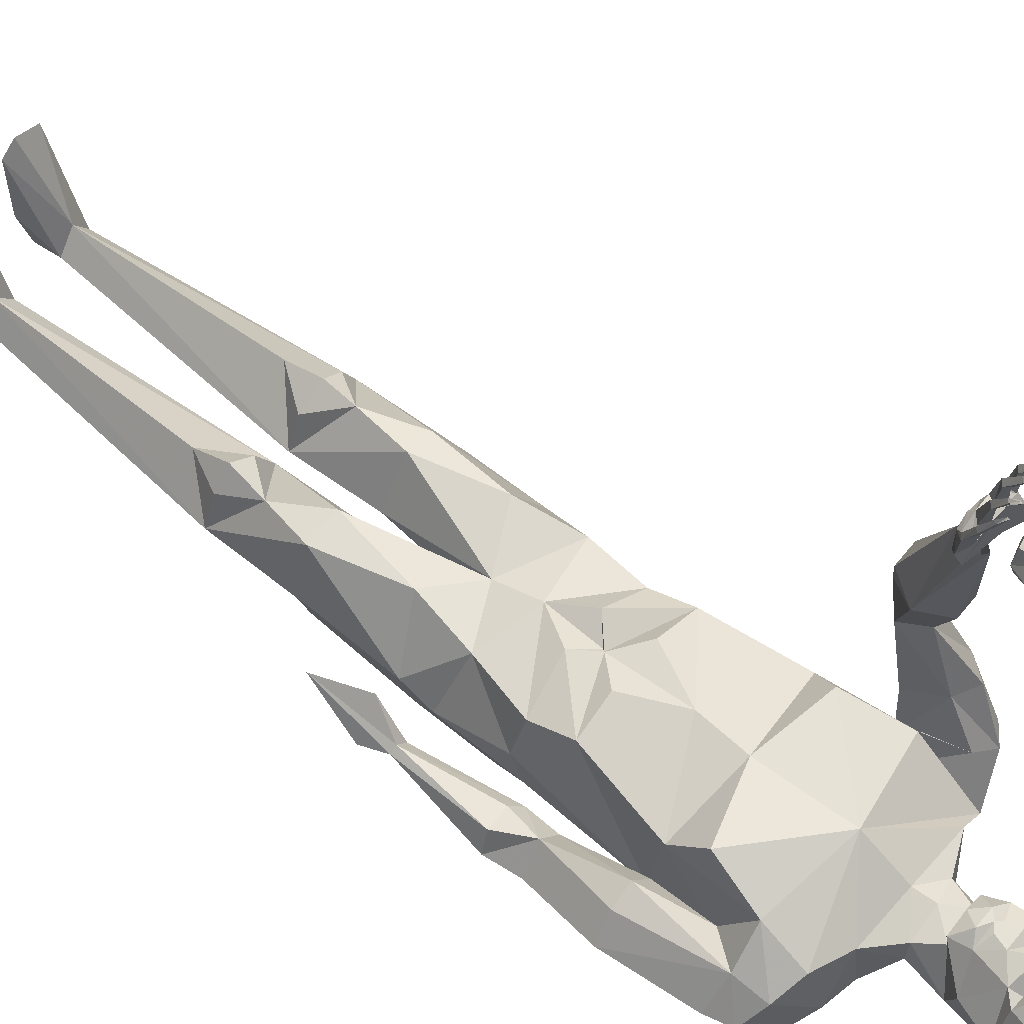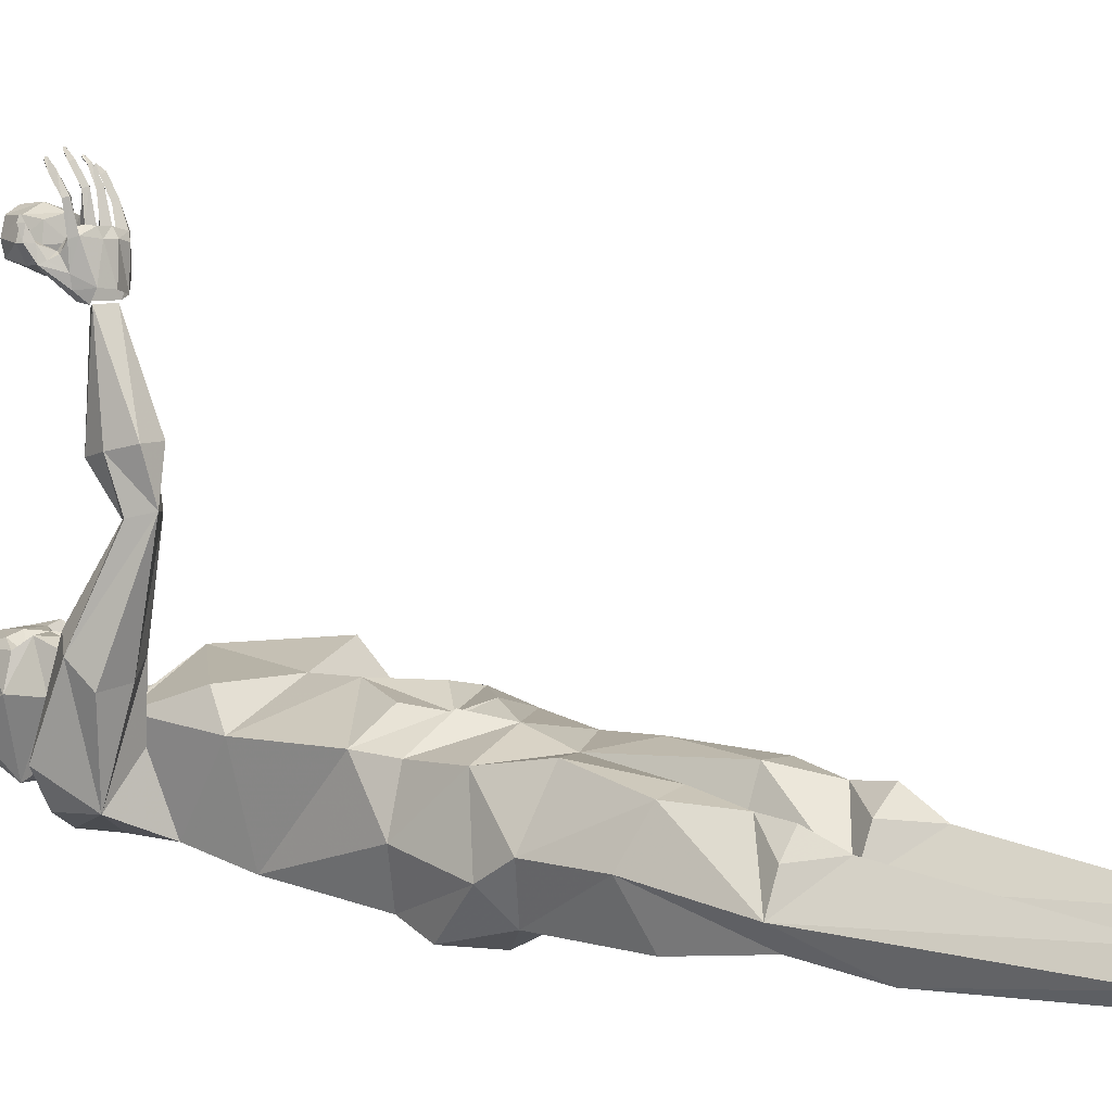
<metadata>
{"format":"obj","ext":"obj","renderer":"f3d","projection":"perspective","resolution":1024,"background":"white","views":[{"elev":60.7,"azim":-50.8,"up":"+Y"},{"elev":11.0,"azim":128.5,"up":"+Y"}]}
</metadata>
<code>
v 0.02355 -0.24 0.5639
v -0.0159 -0.3154 0.5304
v 0.07142 -0.3161 0.5293
v 0.1117 -0.2648 0.5118
v -0.06069 -0.2687 0.5068
v -0.03765 -0.3433 0.4319
v 0.08743 -0.3432 0.4355
v 0.09175 -0.2837 0.3393
v 0.02934 -0.3238 0.3581
v -0.04118 -0.2893 0.3359
v 0.097 -0.277 0.2534
v 0.08453 -0.2112 0.2492
v 0.0243 -0.1762 0.2175
v 0.03089 -0.1871 0.259
v -0.03456 -0.2038 0.2615
v -0.04487 -0.238 0.2638
v 0.02967 -0.3269 0.2783
v -0.09392 -0.1905 0.2113
v -0.09452 -0.2893 0.221
v 0.0308 -0.327 0.2465
v 0.1561 -0.3285 0.2188
v 0.1645 -0.2221 0.2145
v 0.027 -0.3695 0.1585
v 0.221 -0.3396 0.1868
v -0.1582 -0.2879 0.2091
v 0.1878 -0.3427 0.1231
v -0.1614 -0.3712 0.172
v -0.1672 -0.1876 0.1816
v 0.02048 -0.1065 0.1241
v 0.2172 -0.1615 0.08753
v -0.1608 -0.1442 0.09173
v 0.1788 -0.1128 -0.03348
v -0.136 -0.1012 -0.01658
v -0.1447 -0.1708 -0.08621
v 0.2036 -0.1716 -0.08421
v 0.01923 -0.1211 -0.06475
v -0.2199 -0.3408 0.1715
v -0.2669 -0.2675 0.1383
v -0.2252 -0.2203 0.1625
v -0.2279 -0.2038 0.09597
v -0.2785 -0.2705 0.08619
v -0.2297 -0.3647 0.0637
v -0.1572 -0.3772 0.06072
v 0.1882 -0.3374 0.01837
v 0.2177 -0.2718 0.212
v -0.2957 -0.2658 -0.08952
v 0.2875 -0.2988 0.1623
v 0.2746 -0.1733 0.1911
v 0.3337 -0.2238 0.1547
v 0.2974 -0.2828 0.05558
v 0.3241 -0.06795 0.09234
v 0.3233 -0.1088 0.03473
v 0.2812 -0.0449 0.1388
v 0.02352 -0.1123 -0.1656
v 0.08185 -0.1195 -0.2794
v 0.02412 -0.1364 -0.3295
v -0.02803 -0.11 -0.2753
v -0.01515 -0.1175 -0.3708
v 0.02837 -0.1403 -0.3351
v 0.06866 -0.1169 -0.3705
v -0.1124 -0.1329 -0.272
v 0.1777 -0.1643 -0.2774
v 0.1709 -0.3647 -0.1084
v -0.1394 -0.363 -0.116
v -0.1238 -0.154 -0.3533
v 0.1935 -0.274 -0.3577
v 0.1593 -0.1689 -0.3555
v 0.1641 -0.3775 -0.3451
v -0.05656 -0.3787 -0.00137
v 0.08593 -0.3789 -0.003735
v -0.137 -0.335 -0.3457
v -0.003917 -0.3796 -0.3578
v 0.05059 -0.3836 -0.3603
v 0.02247 -0.251 -0.5388
v 0.02333 -0.3284 -0.5541
v 0.02744 -0.3613 -0.4984
v -0.004403 -0.3622 -0.5601
v 0.0618 -0.3597 -0.5622
v 0.1053 -0.3599 -0.5806
v -0.0485 -0.3626 -0.5763
v -0.04073 -0.4113 -0.4895
v 0.112 -0.4096 -0.495
v 0.1692 -0.4038 -0.4152
v -0.1143 -0.404 -0.424
v -0.1291 -0.355 -0.5596
v 0.1705 -0.357 -0.5579
v 0.2046 -0.2982 -0.5108
v -0.1522 -0.2813 -0.5053
v 0.02247 -0.1584 -0.5375
v 0.03036 -0.1312 -0.4461
v 0.1665 -0.1584 -0.4722
v -0.08958 -0.1584 -0.4823
v -0.1079 -0.1508 -0.78
v -0.1177 -0.3471 -0.778
v -0.1515 -0.2565 -0.5709
v -0.1449 -0.2565 -0.7332
v 0.01201 -0.251 -0.78
v 0.04362 -0.251 -0.7703
v 0.2042 -0.2461 -0.7312
v 0.2063 -0.251 -0.5796
v 0.1723 -0.349 -0.7772
v 0.1592 -0.156 -0.7631
v 0.1043 -0.1473 -0.7666
v -0.037 -0.1421 -0.78
v -0.02693 -0.349 -0.78
v 0.08875 -0.349 -0.7717
v 0.1394 -0.1334 -0.5959
v -0.06676 -0.1429 -0.6084
v -0.2306 -0.3481 -0.2457
v -0.2262 -0.2371 -0.2457
v 0.2361 0.1066 0.06612
v 0.2527 0.1299 -0.01785
v 0.2324 0.3849 0.1206
v 0.2565 0.3941 0.09193
v 0.285 0.2064 0.04854
v 0.1906 0.2017 0.04728
v 0.2685 0.191 0.1008
v 0.2703 0.2202 -0.004133
v -0.185 -0.279 -0.3046
v -0.2785 -0.2933 -0.31
v -0.1399 -0.2632 -0.3707
v -0.2105 -0.2509 -0.3163
v 0.2065 0.3889 0.1017
v 0.233 0.3953 0.06645
v -0.2306 -0.3071 -0.507
v -0.2469 -0.2735 -0.507
v -0.2342 -0.2414 -0.6779
v -0.2588 -0.2935 -0.5629
v -0.2177 -0.3149 -0.6725
v -0.2035 -0.2229 -0.5704
v -0.2332 -0.2625 -0.507
v -0.2101 -0.2926 -0.507
v -0.1398 -0.265 -0.9632
v 0.2044 -0.2645 -0.9573
v 0.04103 -0.2645 -0.9535
v 0.01265 -0.2647 -0.9555
v -0.1133 -0.1935 -0.9617
v -0.02806 -0.1866 -0.9551
v -0.08607 -0.1621 -0.8811
v -0.07499 -0.1898 -1.038
v 0.127 -0.1859 -1.032
v 0.1215 -0.159 -0.8817
v 0.1725 -0.2003 -0.9559
v 0.07238 -0.1985 -0.9564
v 0.1283 -0.1605 -0.9516
v -0.07669 -0.1482 -0.9594
v -0.05827 -0.2191 -1.471
v 0.1191 -0.2188 -1.467
v 0.1192 -0.2949 -1.462
v -0.0584 -0.2952 -1.466
v -0.09038 -0.2627 -1.47
v -0.0226 -0.2625 -1.467
v 0.1485 -0.2623 -1.465
v 0.08007 -0.2623 -1.463
v -0.09754 -0.2186 -1.556
v -0.01052 -0.2186 -1.552
v 0.0736 -0.2183 -1.549
v 0.1607 -0.2183 -1.551
v 0.1363 -0.3049 -1.541
v 0.09274 -0.3049 -1.54
v -0.03538 -0.3052 -1.544
v -0.07889 -0.3052 -1.546
v -0.01052 -0.06617 -1.552
v 0.0736 -0.06586 -1.549
v 0.1607 -0.06586 -1.551
v -0.08667 -0.06617 -1.556
v -0.04316 -0.04439 -1.553
v 0.1063 -0.04408 -1.55
v -0.1689 -0.2531 -0.08881
v 0.2144 -0.07507 0.04583
v -0.2543 -0.2149 -0.09368
v -0.2478 -0.3606 -0.09825
v -0.1729 -0.3457 -0.09914
v -0.2085 -0.1953 -0.09441
v 0.2321 -0.03566 0.1178
v 0.2578 -0.1053 0.0282
v -0.2709 -0.2926 -0.2409
v -0.1846 -0.2886 -0.2411
v -0.2583 -0.2478 -0.3156
v -0.2249 -0.3497 -0.3105
v -0.2514 -0.3461 -0.3117
v 0.2032 0.1183 0.02202
v 0.2763 0.1189 0.0218
v 0.2254 0.1891 0.1007
v 0.2232 0.218 -0.004199
v -0.1667 -0.3068 0.03766
v -0.1742 -0.2324 0.03209
v 0.2288 -0.1412 0.1704
v 0.2132 -0.2059 0.0535
v -0.03663 -0.3261 -0.9542
v -0.09114 -0.3262 -0.9572
v 0.07203 -0.3158 -0.9513
v 0.1591 -0.3158 -0.9533
v 0.1582 -0.3251 -1.115
v 0.07861 -0.3251 -1.113
v -0.1011 -0.3356 -1.117
v -0.03811 -0.3352 -1.112
v -0.007014 -0.1957 0.3042
v 0.06051 -0.1957 0.3042
v 0.1198 -0.2054 0.4325
v -0.08007 -0.2219 0.4308
v 0.1002 -0.2039 0.3611
v -0.05741 -0.2116 0.3597
v -0.05438 -0.2159 0.5354
v -0.0395 -0.2095 0.5354
v -0.0395 -0.2095 0.5354
v 0.05867 -0.1437 0.5361
v -0.01876 -0.1475 0.5354
v 0.08672 -0.2109 0.5419
v 0.09906 -0.1455 0.4348
v -0.04834 -0.1496 0.4337
v 0.0862 -0.1313 0.4594
v -0.02307 -0.1225 0.4585
v 0.004437 -0.1276 0.4588
v 0.05144 -0.1253 0.4592
v 0.05208 -0.1258 0.3824
v 0.0106 -0.1279 0.382
v 0.03238 -0.1265 0.4234
v 0.03032 -0.1403 0.3027
v -0.01421 -0.1553 0.3024
v 0.0659 -0.1546 0.3031
v 0.07692 -0.1409 0.3443
v -0.01157 -0.1453 0.3435
v 0.04974 -0.1263 0.3303
v 0.01103 -0.1282 0.3299
v 0.04401 -0.1264 0.3549
v 0.01912 -0.1276 0.3547
v 0.09474 -0.1486 0.5035
v -0.06287 -0.1563 0.5021
v 0.07672 -0.1243 0.4128
v -0.02596 -0.1455 0.4119
v 0.05093 -0.1315 0.5031
v 0.05093 -0.1315 0.5031
v -0.001603 -0.134 0.5026
v 0.07339 -0.1552 0.4274
v -0.01683 -0.1631 0.4347
v 0.03306 -0.1352 0.3965
v 0.03381 -0.127 0.3444
v 0.2624 0.3937 0.09091
v 0.2762 0.4125 0.1079
v 0.2429 0.5966 0.1525
v 0.2093 0.5814 0.1542
v 0.1891 0.5683 0.1524
v 0.3107 0.5137 0.167
v 0.3104 0.5012 0.1732
v 0.3171 0.5008 0.1666
v 0.3004 0.5008 0.1691
v 0.3072 0.5002 0.1606
v 0.3035 0.474 0.1453
v 0.3033 0.4772 0.1684
v 0.314 0.4758 0.16
v 0.2927 0.4762 0.1597
v 0.2961 0.4414 0.1511
v 0.2966 0.4523 0.1328
v 0.3064 0.4464 0.1404
v 0.2791 0.4631 0.1321
v 0.271 0.4852 0.1186
v 0.2713 0.485 0.0978
v 0.2769 0.5365 0.1075
v 0.2772 0.5318 0.1216
v 0.243 0.5967 0.1492
v 0.2428 0.5906 0.1533
v 0.2429 0.5808 0.1312
v 0.2426 0.5756 0.142
v 0.243 0.5471 0.1057
v 0.2422 0.5426 0.1216
v 0.2133 0.4773 0.08373
v 0.2149 0.4838 0.1181
v 0.2098 0.5455 0.1122
v 0.2088 0.537 0.1234
v 0.2095 0.5754 0.1349
v 0.2093 0.5698 0.1424
v 0.2093 0.5777 0.1514
v 0.2094 0.5843 0.1505
v 0.1886 0.5716 0.1486
v 0.1924 0.5644 0.1496
v 0.1815 0.4836 0.09689
v 0.1817 0.4736 0.1164
v 0.1788 0.5231 0.1149
v 0.1785 0.5179 0.1257
v 0.1816 0.5599 0.1355
v 0.1847 0.5538 0.1443
v 0.2809 0.4798 0.11
v 0.2847 0.534 0.1147
v 0.2783 0.5698 0.1298
v 0.2774 0.5584 0.1414
v 0.2737 0.5827 0.1481
v 0.2791 0.5795 0.152
v 0.285 0.5639 0.1374
v 0.2717 0.5642 0.1372
v 0.2786 0.5861 0.1515
v 0.2832 0.5824 0.1481
v 0.2681 0.5343 0.1144
v 0.2428 0.4955 0.09434
v 0.2142 0.4933 0.09477
v 0.1727 0.4814 0.1031
v 0.1733 0.5216 0.1224
v 0.1872 0.5198 0.1215
v 0.19 0.5564 0.1407
v 0.1802 0.5561 0.1406
v 0.1845 0.5693 0.1495
v 0.2061 0.5824 0.1507
v 0.2127 0.5822 0.1508
v 0.214 0.5725 0.1387
v 0.2047 0.5727 0.1386
v 0.2023 0.5392 0.119
v 0.2169 0.5389 0.1192
v 0.2344 0.5444 0.1133
v 0.2497 0.544 0.1136
v 0.2487 0.5783 0.1383
v 0.2368 0.5786 0.1382
v 0.2382 0.5937 0.1508
v 0.2462 0.5935 0.151
v 0.2837 0.4599 0.1222
v 0.2793 0.4354 0.1093
v 0.179 0.428 0.09553
v 0.2597 0.3953 0.1167
v 0.1907 0.3923 0.1041
v 0.2388 0.4786 0.08677
v 0.2787 0.5862 0.1458
v 0.2474 0.4877 0.1202
v 0.2021 0.4847 0.1066
v 0.2546 0.4982 0.1045
v 0.1944 0.4766 0.106
v 0.227 0.4934 0.1045
v 0.2358 0.4936 0.1062
v 0.2649 0.4955 0.1091
v 0.1895 0.4698 0.08619
v 0.1973 0.4016 0.08272
v 0.2594 0.4169 0.07921
v 0.2285 0.4122 0.07257
v 0.2288 0.4722 0.2878
v 0.2304 0.4679 0.1571
v 0.2797 0.4685 0.2097
v 0.174 0.4709 0.2083
v 0.1899 0.4692 0.1682
v 0.1888 0.4721 0.2546
v 0.2638 0.4704 0.2556
v 0.2667 0.4674 0.1728
v 0.2266 0.4197 0.2106
v 0.229 0.5197 0.2074
v 0.2282 0.5135 0.2538
v 0.2263 0.4309 0.2565
v 0.2273 0.4281 0.1719
v 0.2259 0.508 0.165
v 0.2002 0.5018 0.1691
v 0.1988 0.4403 0.1711
v 0.2671 0.5053 0.2083
v 0.1921 0.507 0.2074
v 0.1924 0.4359 0.2097
v 0.2547 0.442 0.1717
v 0.2598 0.5003 0.1757
v 0.2549 0.5013 0.2545
v 0.1972 0.5027 0.2537
v 0.1977 0.443 0.2557
v 0.2554 0.4417 0.2565
v 0.258 0.436 0.2124
f 1 3 4
f 1 5 2
f 1 2 3
f 2 6 3
f 3 6 7
f 7 9 8
f 6 9 7
f 6 10 9
f 8 9 17
f 9 10 17
f 12 13 14
f 13 15 14
f 11 22 12
f 12 22 13
f 15 18 16
f 11 21 22
f 16 18 19
f 21 24 22
f 18 25 19
f 13 18 15
f 18 28 25
f 19 25 27
f 11 20 21
f 19 23 20
f 20 23 21
f 19 27 23
f 21 23 26
f 21 26 24
f 18 29 28
f 13 29 18
f 25 37 39
f 25 27 37
f 25 28 39
f 37 38 39
f 37 41 38
f 45 47 48
f 37 42 41
f 27 42 37
f 27 43 42
f 23 27 43
f 23 44 26
f 26 44 50
f 23 43 69
f 23 69 70
f 23 70 44
f 43 64 69
f 44 70 63
f 64 72 69
f 63 70 73
f 69 72 70
f 70 72 73
f 28 29 31
f 29 30 32
f 29 33 31
f 29 32 36
f 29 36 33
f 28 31 39
f 30 35 32
f 31 33 34
f 32 35 36
f 33 36 34
f 35 54 36
f 34 36 54
f 35 62 54
f 34 54 61
f 54 62 55
f 54 57 61
f 54 55 56
f 54 56 57
f 55 62 56
f 56 61 57
f 56 58 59
f 56 59 60
f 59 90 60
f 58 90 59
f 34 61 64
f 35 63 62
f 62 63 66
f 61 121 64
f 62 66 67
f 61 65 121
f 63 73 68
f 63 68 66
f 64 71 72
f 64 121 71
f 35 44 63
f 34 64 43
f 30 44 35
f 31 34 43
f 56 60 62
f 56 58 61
f 60 67 62
f 58 65 61
f 66 67 91
f 60 90 67
f 65 92 121
f 58 65 90
f 67 90 91
f 65 90 92
f 38 41 40
f 38 40 39
f 47 49 48
f 47 50 49
f 30 45 48
f 31 39 40
f 88 121 92
f 66 91 87
f 40 41 46
f 41 42 46
f 40 46 171
f 42 172 46
f 42 173 172
f 40 171 174
f 31 40 187
f 40 174 187
f 42 43 186
f 42 186 173
f 43 187 186
f 31 187 43
f 169 187 174
f 169 173 186
f 169 186 187
f 110 174 171
f 46 110 171
f 169 174 178
f 169 178 173
f 46 177 110
f 46 109 177
f 46 172 109
f 110 178 174
f 172 173 178
f 109 172 178
f 30 48 188
f 44 189 50
f 30 188 44
f 44 188 189
f 50 189 170
f 50 170 176
f 175 189 188
f 170 189 175
f 48 175 188
f 48 53 175
f 48 51 53
f 53 111 175
f 51 111 53
f 48 49 51
f 49 50 51
f 50 176 52
f 50 52 51
f 52 176 112
f 51 52 112
f 51 112 183
f 51 183 111
f 170 175 182
f 111 182 175
f 170 182 176
f 112 176 182
f 111 116 182
f 112 182 116
f 111 183 115
f 112 115 183
f 111 184 116
f 111 115 117
f 111 117 184
f 112 118 115
f 112 185 118
f 112 116 185
f 113 184 117
f 113 116 184
f 118 185 124
f 116 124 185
f 114 115 118
f 114 117 115
f 114 118 124
f 113 117 114
f 113 123 116
f 116 123 124
f 110 119 178
f 109 178 119
f 110 122 119
f 109 119 180
f 110 177 120
f 109 120 177
f 109 180 181
f 109 181 120
f 110 179 122
f 110 120 179
f 122 179 131
f 125 181 180
f 119 122 131
f 119 131 132
f 119 132 125
f 119 125 180
f 120 181 125
f 120 126 179
f 126 131 179
f 120 125 126
f 126 127 131
f 126 128 127
f 127 130 131
f 130 132 131
f 125 132 129
f 129 132 130
f 125 129 128
f 125 128 126
f 127 129 130
f 127 128 129
f 89 92 90
f 89 90 91
f 87 91 100
f 88 92 95
f 91 107 100
f 92 108 95
f 89 91 107
f 89 108 92
f 66 68 87
f 71 121 88
f 71 88 85
f 85 88 95
f 71 84 72
f 68 73 83
f 71 85 84
f 68 83 87
f 72 76 73
f 73 76 82
f 72 81 76
f 73 82 83
f 72 84 81
f 81 84 85
f 82 86 83
f 83 86 87
f 80 81 85
f 77 81 80
f 78 79 82
f 79 86 82
f 75 76 77
f 75 78 76
f 76 78 82
f 76 81 77
f 74 75 77
f 74 78 75
f 93 108 104
f 93 95 108
f 93 96 95
f 85 95 96
f 102 107 103
f 100 107 102
f 99 100 102
f 86 87 100
f 86 100 99
f 80 85 94
f 80 94 105
f 85 96 94
f 79 101 86
f 86 99 101
f 79 106 101
f 74 97 89
f 74 89 98
f 74 77 97
f 74 98 78
f 77 80 105
f 77 105 97
f 78 98 106
f 78 106 79
f 94 190 105
f 101 106 192
f 101 192 193
f 94 191 190
f 99 101 193
f 94 96 191
f 99 193 134
f 96 133 191
f 98 192 106
f 97 105 190
f 97 190 136
f 98 135 192
f 99 102 134
f 102 103 142
f 142 143 145
f 142 145 144
f 141 144 145
f 141 145 143
f 137 140 146
f 137 146 139
f 138 139 146
f 138 146 140
f 102 142 134
f 103 135 142
f 98 135 103
f 97 136 104
f 93 104 139
f 104 136 139
f 93 139 133
f 93 133 96
f 134 142 143
f 136 138 139
f 135 142 144
f 133 137 139
f 133 140 137
f 135 144 141
f 134 141 143
f 136 138 140
f 134 148 141
f 135 141 148
f 133 147 140
f 136 140 147
f 134 193 194
f 135 195 192
f 136 190 197
f 133 196 191
f 133 151 147
f 133 151 196
f 150 196 151
f 150 152 197
f 150 197 196
f 136 197 152
f 136 147 152
f 190 196 197
f 190 191 196
f 192 194 193
f 192 195 194
f 149 194 195
f 149 153 194
f 149 195 154
f 134 194 153
f 135 154 195
f 135 148 154
f 134 153 148
f 149 159 160
f 149 153 159
f 153 158 159
f 149 154 160
f 154 157 160
f 154 164 157
f 153 165 158
f 148 164 168
f 148 168 165
f 148 164 154
f 148 165 153
f 147 163 167
f 147 167 166
f 147 152 163
f 147 151 166
f 152 156 163
f 151 155 166
f 151 162 155
f 152 161 156
f 150 161 162
f 150 161 152
f 150 162 151
f 155 156 167
f 156 167 163
f 155 167 166
f 156 161 162
f 155 162 156
f 157 159 158
f 157 160 159
f 157 158 168
f 157 168 164
f 158 165 168
f 16 19 20
f 10 16 17
f 16 20 17
f 11 17 20
f 8 17 11
f 10 15 16
f 8 11 12
f 3 7 4
f 2 5 6
f 14 15 198
f 12 14 199
f 8 12 199
f 14 198 199
f 10 198 15
f 13 22 29
f 22 24 45
f 22 45 29
f 29 45 30
f 24 47 45
f 24 50 47
f 24 26 50
f 89 97 104
f 89 104 108
f 89 103 107
f 89 98 103
f 207 228 232
f 208 229 234
f 204 208 229
f 207 209 228
f 207 208 234
f 207 232 234
f 214 234 232
f 214 232 215
f 214 215 218
f 216 218 237
f 217 237 218
f 216 237 217
f 212 215 232
f 213 234 214
f 213 229 234
f 212 232 228
f 214 218 236
f 213 214 236
f 211 213 236
f 211 236 231
f 218 231 236
f 215 235 218
f 212 235 215
f 210 235 212
f 210 230 235
f 218 235 230
f 217 218 231
f 216 218 230
f 211 229 213
f 210 212 228
f 201 229 211
f 200 210 228
f 216 217 226
f 217 227 226
f 226 238 222
f 227 238 226
f 223 238 227
f 222 238 224
f 225 238 223
f 224 238 225
f 216 226 222
f 217 223 227
f 217 231 223
f 216 222 230
f 201 203 231
f 201 211 231
f 200 230 210
f 203 223 231
f 200 202 230
f 202 222 230
f 219 224 225
f 203 220 223
f 202 221 222
f 219 225 220
f 221 222 224
f 219 221 224
f 220 225 223
f 5 201 6
f 4 7 200
f 1 208 207
f 1 204 208
f 1 207 209
f 1 4 209
f 1 5 204
f 201 204 229
f 5 204 201
f 200 228 209
f 4 200 209
f 7 202 200
f 7 8 202
f 6 201 203
f 6 203 10
f 198 220 203
f 199 221 202
f 8 199 202
f 10 203 198
f 198 219 199
f 198 219 220
f 199 219 221
f 239 240 330
f 267 329 331
f 296 316 328
f 319 331 330
f 277 296 328
f 258 330 315
f 258 319 330
f 258 259 283
f 259 284 283
f 260 283 284
f 257 283 260
f 259 285 284
f 259 293 285
f 284 285 289
f 285 293 290
f 284 289 286
f 286 290 293
f 260 284 286
f 260 286 293
f 285 320 289
f 285 290 320
f 289 320 292
f 288 289 292
f 287 320 290
f 287 290 288
f 286 288 290
f 286 289 288
f 291 292 320
f 288 292 291
f 287 291 320
f 287 288 291
f 263 265 309
f 263 308 265
f 263 309 310
f 263 311 308
f 264 266 308
f 264 309 266
f 264 310 309
f 264 308 311
f 261 263 310
f 261 311 263
f 261 310 313
f 261 312 311
f 262 311 312
f 262 313 310
f 262 264 311
f 262 310 264
f 241 262 312
f 241 312 261
f 241 261 313
f 241 313 262
f 242 274 303
f 242 302 274
f 242 273 302
f 242 303 273
f 271 274 305
f 271 304 274
f 274 302 305
f 274 304 303
f 273 305 302
f 273 303 304
f 272 305 273
f 272 273 304
f 269 307 271
f 269 271 306
f 271 307 304
f 271 305 306
f 270 272 306
f 270 307 272
f 272 304 307
f 272 306 305
f 243 275 276
f 243 301 275
f 275 281 299
f 275 300 281
f 279 281 298
f 279 297 281
f 277 279 296
f 279 296 297
f 278 296 280
f 280 296 297
f 281 298 299
f 281 297 300
f 280 282 298
f 280 297 282
f 282 297 300
f 282 299 298
f 243 299 282
f 243 282 300
f 275 301 300
f 243 300 301
f 243 276 299
f 275 299 276
f 267 319 295
f 277 324 279
f 269 295 322
f 268 270 322
f 278 280 324
f 280 298 324
f 279 324 298
f 269 325 295
f 269 306 322
f 268 325 270
f 270 306 322
f 270 325 307
f 269 307 325
f 295 324 322
f 277 295 324
f 265 294 326
f 294 325 326
f 294 295 325
f 267 295 277
f 265 323 294
f 265 308 326
f 266 326 308
f 266 309 323
f 266 323 321
f 266 321 326
f 258 327 259
f 258 323 327
f 258 294 323
f 259 327 293
f 265 323 309
f 257 260 327
f 260 293 327
f 257 327 323
f 321 325 326
f 258 283 315
f 257 321 323
f 268 321 325
f 268 322 324
f 268 278 324
f 278 316 296
f 254 314 315
f 283 314 315
f 240 255 315
f 254 315 255
f 240 253 255
f 254 256 314
f 257 314 283
f 240 253 317
f 253 256 317
f 256 257 314
f 249 254 255
f 249 256 254
f 248 249 251
f 244 246 248
f 248 252 249
f 244 248 247
f 244 245 246
f 244 247 245
f 245 250 251
f 245 252 250
f 245 251 246
f 246 251 248
f 247 248 252
f 245 247 252
f 249 255 251
f 249 252 256
f 250 255 253
f 250 253 256
f 250 256 252
f 250 251 255
f 256 321 257
f 268 316 278
f 256 317 321
f 317 318 321
f 268 316 318
f 268 318 321
f 332 342 354
f 332 353 342
f 332 338 353
f 332 356 338
f 332 343 356
f 332 355 343
f 332 337 355
f 332 354 337
f 341 348 353
f 341 342 353
f 341 349 342
f 342 349 354
f 335 354 349
f 335 337 354
f 335 350 337
f 337 350 355
f 340 355 350
f 340 343 355
f 334 338 356
f 334 348 338
f 338 348 353
f 340 344 351
f 334 339 352
f 334 352 348
f 345 348 352
f 341 345 348
f 341 346 345
f 341 346 349
f 336 349 346
f 335 349 336
f 335 336 347
f 335 347 350
f 344 350 347
f 340 350 344
f 333 345 346
f 333 336 346
f 333 347 336
f 333 344 347
f 333 351 344
f 333 339 351
f 333 352 339
f 333 345 352
f 340 357 343
f 343 357 356
f 334 356 357
f 340 351 357
f 339 357 351
f 334 357 339
f 294 295 319
f 258 294 319
f 267 331 319
f 267 277 328
f 240 315 330
f 267 328 329
f 316 329 328
f 316 318 329
f 239 240 317

</code>
